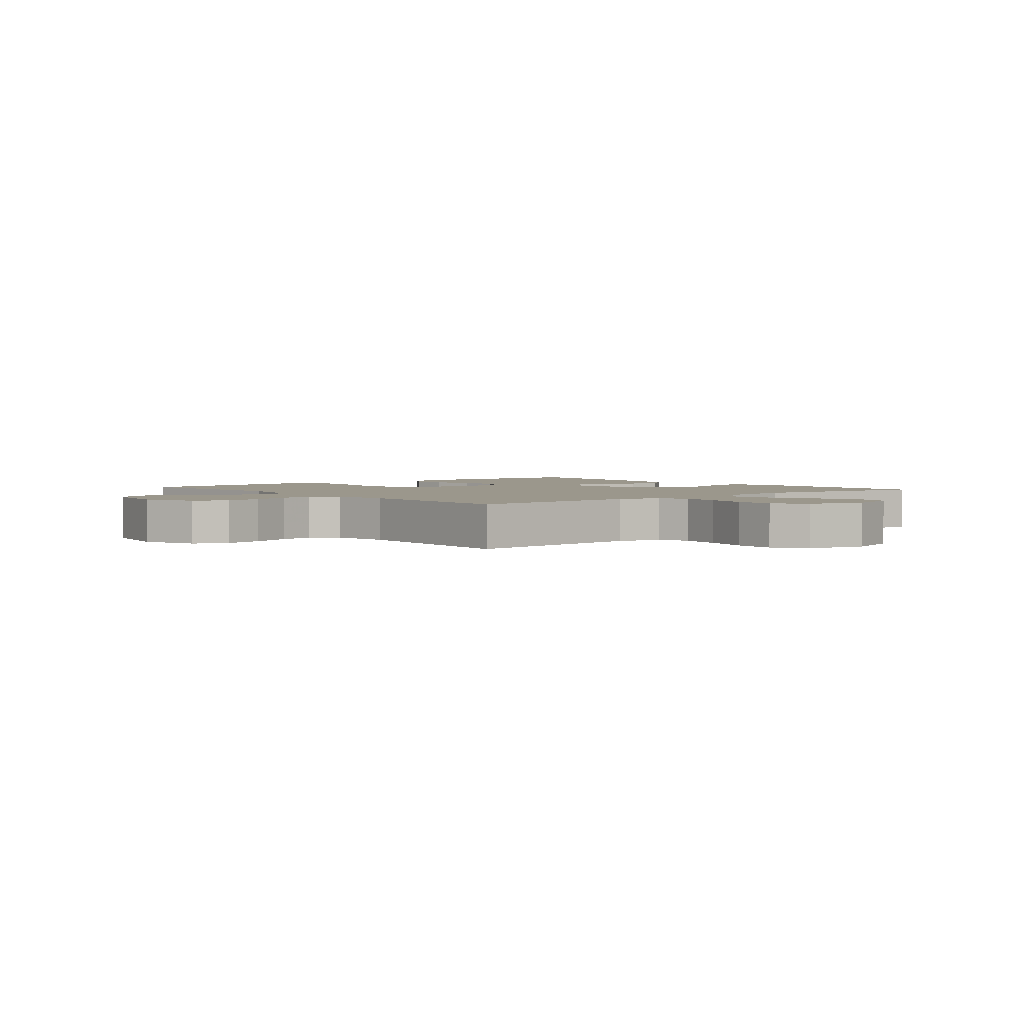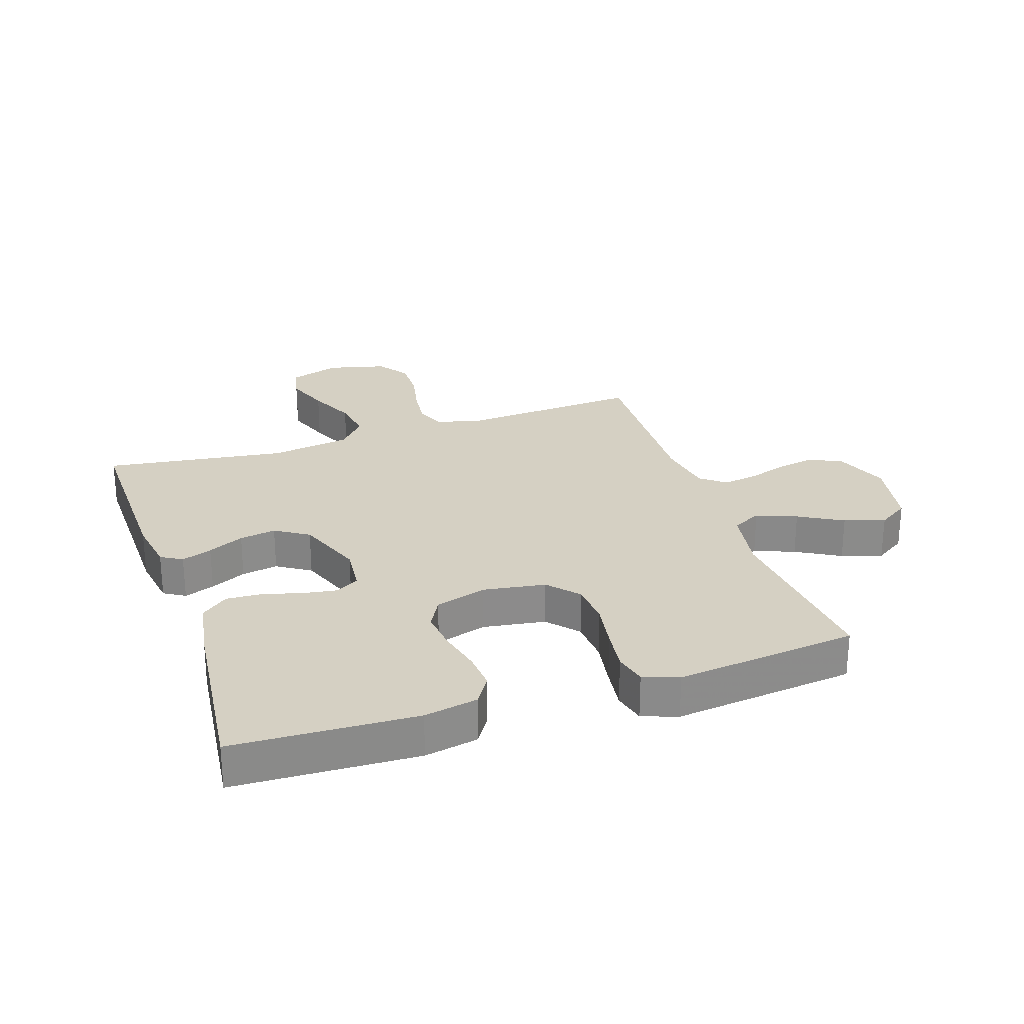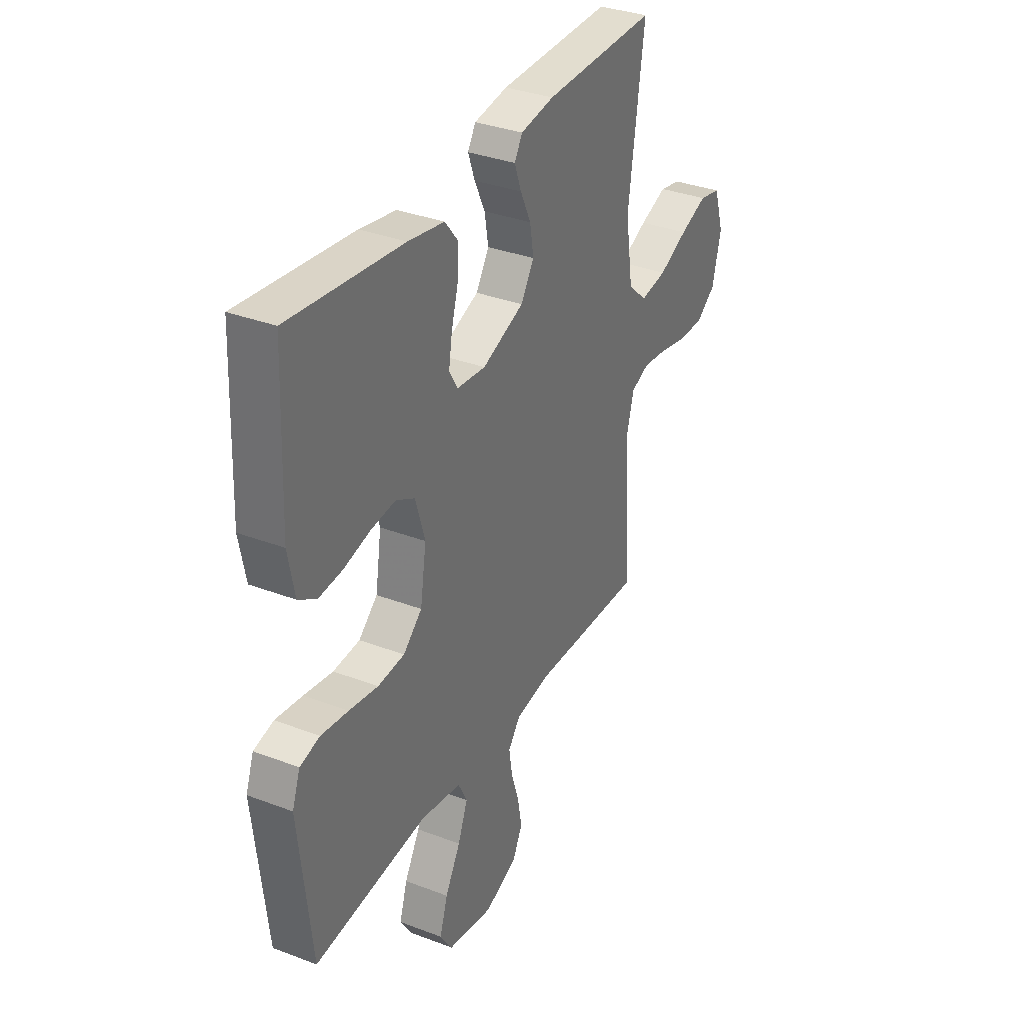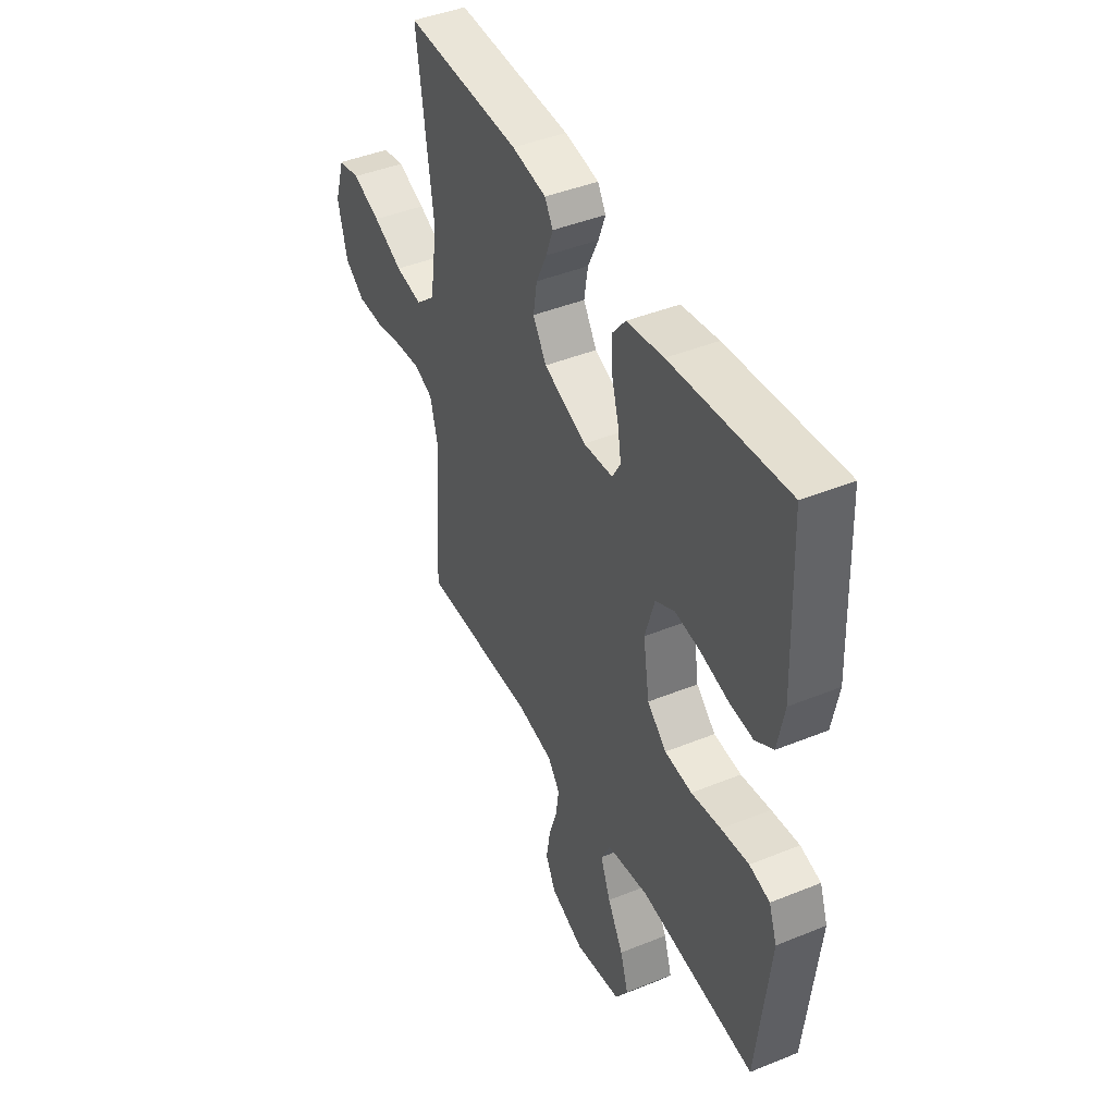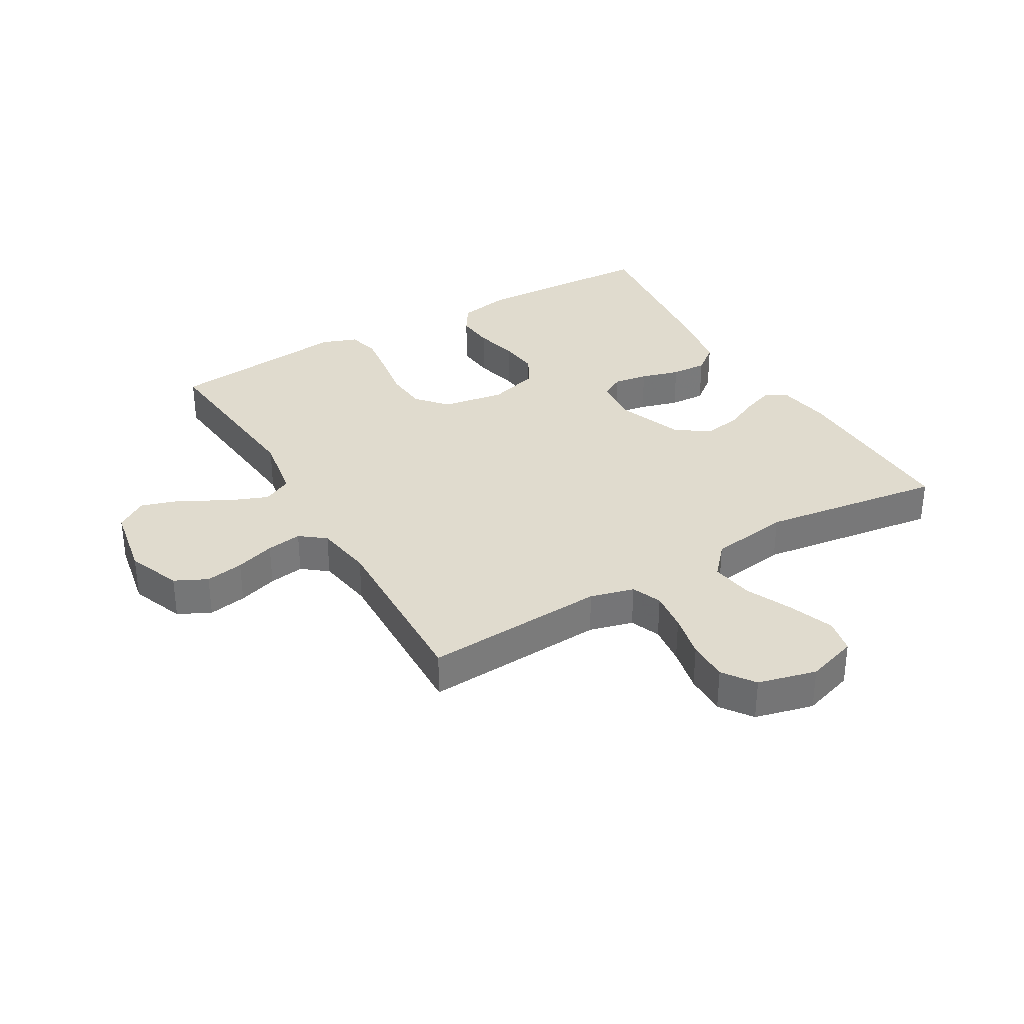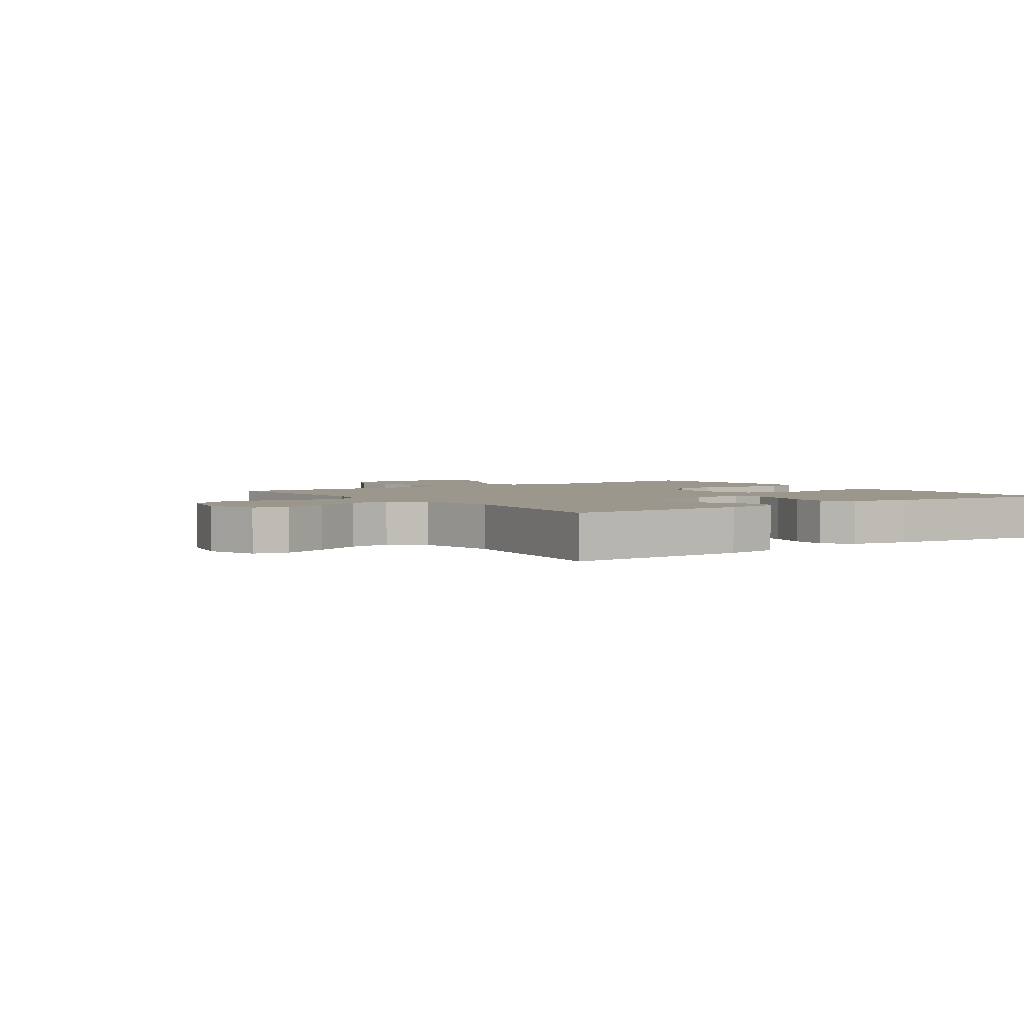
<metadata>
{"format":"obj","ext":"obj","renderer":"f3d","projection":"perspective","resolution":1024,"background":"white","views":[{"elev":2.7,"azim":-129.6,"up":"+Y"},{"elev":26.4,"azim":71.4,"up":"+Y"},{"elev":34.2,"azim":117.2,"up":"+Z"},{"elev":43.8,"azim":64.5,"up":"+Z"},{"elev":33.6,"azim":-120.3,"up":"+Y"},{"elev":2.8,"azim":-35.4,"up":"+Y"}]}
</metadata>
<code>
v -0.5 0.07 0.5
v -0.2 0.07 0.495
v -0.111 0.07 0.481
v -0.09 0.07 0.446
v -0.108 0.07 0.396
v -0.136 0.07 0.337
v -0.146 0.07 0.277
v -0.111 0.07 0.222
v 0 0.07 0.18
v 0.077 0.07 0.188
v 0.099 0.07 0.226
v 0.09 0.07 0.282
v 0.072 0.07 0.346
v 0.069 0.07 0.405
v 0.104 0.07 0.449
v 0.2 0.07 0.466
v 0.5 0.07 0.5
v 0.512 0.07 0.2
v 0.495 0.07 0.112
v 0.448 0.07 0.082
v 0.385 0.07 0.087
v 0.314 0.07 0.104
v 0.248 0.07 0.111
v 0.198 0.07 0.084
v 0.173 0.07 0
v 0.189 0.07 -0.103
v 0.239 0.07 -0.147
v 0.31 0.07 -0.152
v 0.387 0.07 -0.139
v 0.459 0.07 -0.129
v 0.512 0.07 -0.142
v 0.533 0.07 -0.2
v 0.5 0.07 -0.5
v 0.2 0.07 -0.472
v 0.091 0.07 -0.491
v 0.067 0.07 -0.539
v 0.093 0.07 -0.605
v 0.134 0.07 -0.677
v 0.155 0.07 -0.744
v 0.122 0.07 -0.795
v 0 0.07 -0.818
v -0.088 0.07 -0.784
v -0.114 0.07 -0.731
v -0.103 0.07 -0.668
v -0.082 0.07 -0.603
v -0.073 0.07 -0.545
v -0.105 0.07 -0.504
v -0.2 0.07 -0.489
v -0.5 0.07 -0.5
v -0.481 0.07 -0.2
v -0.5 0.07 -0.128
v -0.549 0.07 -0.108
v -0.615 0.07 -0.116
v -0.689 0.07 -0.132
v -0.757 0.07 -0.133
v -0.809 0.07 -0.096
v -0.833 0.07 0
v -0.806 0.07 0.084
v -0.749 0.07 0.096
v -0.676 0.07 0.069
v -0.599 0.07 0.034
v -0.529 0.07 0.023
v -0.478 0.07 0.068
v -0.458 0.07 0.2
v -0.5 0 0.5
v -0.2 0 0.495
v -0.111 0 0.481
v -0.09 0 0.446
v -0.108 0 0.396
v -0.136 0 0.337
v -0.146 0 0.277
v -0.111 0 0.222
v 0 0 0.18
v 0.077 0 0.188
v 0.099 0 0.226
v 0.09 0 0.282
v 0.072 0 0.346
v 0.069 0 0.405
v 0.104 0 0.449
v 0.2 0 0.466
v 0.5 0 0.5
v 0.512 0 0.2
v 0.495 0 0.112
v 0.448 0 0.082
v 0.385 0 0.087
v 0.314 0 0.104
v 0.248 0 0.111
v 0.198 0 0.084
v 0.173 0 0
v 0.189 0 -0.103
v 0.239 0 -0.147
v 0.31 0 -0.152
v 0.387 0 -0.139
v 0.459 0 -0.129
v 0.512 0 -0.142
v 0.533 0 -0.2
v 0.5 0 -0.5
v 0.2 0 -0.472
v 0.091 0 -0.491
v 0.067 0 -0.539
v 0.093 0 -0.605
v 0.134 0 -0.677
v 0.155 0 -0.744
v 0.122 0 -0.795
v 0 0 -0.818
v -0.088 0 -0.784
v -0.114 0 -0.731
v -0.103 0 -0.668
v -0.082 0 -0.603
v -0.073 0 -0.545
v -0.105 0 -0.504
v -0.2 0 -0.489
v -0.5 0 -0.5
v -0.481 0 -0.2
v -0.5 0 -0.128
v -0.549 0 -0.108
v -0.615 0 -0.116
v -0.689 0 -0.132
v -0.757 0 -0.133
v -0.809 0 -0.096
v -0.833 0 0
v -0.806 0 0.084
v -0.749 0 0.096
v -0.676 0 0.069
v -0.599 0 0.034
v -0.529 0 0.023
v -0.478 0 0.068
v -0.458 0 0.2
f 59 60 61
f 58 59 61
f 57 58 61
f 56 57 61
f 55 56 61
f 54 55 61
f 53 54 61
f 52 53 61 62
f 51 52 62 63
f 48 49 50
f 51 63 64
f 50 51 64
f 48 50 64
f 47 48 64
f 43 44 45
f 42 43 45
f 41 42 45
f 40 41 45
f 39 40 45
f 38 39 45
f 37 38 45
f 36 37 45 46
f 47 64 1
f 46 47 1
f 36 46 1
f 35 36 1
f 32 33 34
f 31 32 34
f 30 31 34
f 29 30 34
f 28 29 34
f 20 21 22
f 19 20 22
f 18 19 22
f 17 18 22
f 16 17 22
f 15 16 22
f 14 15 22
f 13 14 22
f 12 13 22
f 11 12 22 23
f 10 11 23 24
f 4 5 6
f 3 4 6
f 2 3 6
f 1 2 6
f 1 6 7
f 35 1 7 8
f 27 28 34 35
f 26 27 35
f 35 8 9
f 26 35 9
f 25 26 9
f 9 10 24 25
f 125 124 123
f 125 123 122
f 125 122 121
f 125 121 120
f 125 120 119
f 125 119 118
f 125 118 117
f 126 125 117 116
f 127 126 116 115
f 114 113 112
f 128 127 115
f 128 115 114
f 128 114 112
f 128 112 111
f 109 108 107
f 109 107 106
f 109 106 105
f 109 105 104
f 109 104 103
f 109 103 102
f 109 102 101
f 110 109 101 100
f 65 128 111
f 65 111 110
f 65 110 100
f 65 100 99
f 98 97 96
f 98 96 95
f 98 95 94
f 98 94 93
f 98 93 92
f 86 85 84
f 86 84 83
f 86 83 82
f 86 82 81
f 86 81 80
f 86 80 79
f 86 79 78
f 86 78 77
f 86 77 76
f 87 86 76 75
f 88 87 75 74
f 70 69 68
f 70 68 67
f 70 67 66
f 70 66 65
f 71 70 65
f 72 71 65 99
f 99 98 92 91
f 99 91 90
f 73 72 99
f 73 99 90
f 73 90 89
f 89 88 74 73
f 1 65 66 2
f 2 66 67 3
f 3 67 68 4
f 4 68 69 5
f 5 69 70 6
f 6 70 71 7
f 7 71 72 8
f 8 72 73 9
f 9 73 74 10
f 10 74 75 11
f 11 75 76 12
f 12 76 77 13
f 13 77 78 14
f 14 78 79 15
f 15 79 80 16
f 16 80 81 17
f 17 81 82 18
f 18 82 83 19
f 19 83 84 20
f 20 84 85 21
f 21 85 86 22
f 22 86 87 23
f 23 87 88 24
f 24 88 89 25
f 25 89 90 26
f 26 90 91 27
f 27 91 92 28
f 28 92 93 29
f 29 93 94 30
f 30 94 95 31
f 31 95 96 32
f 32 96 97 33
f 33 97 98 34
f 34 98 99 35
f 35 99 100 36
f 36 100 101 37
f 37 101 102 38
f 38 102 103 39
f 39 103 104 40
f 40 104 105 41
f 41 105 106 42
f 42 106 107 43
f 43 107 108 44
f 44 108 109 45
f 45 109 110 46
f 46 110 111 47
f 47 111 112 48
f 48 112 113 49
f 49 113 114 50
f 50 114 115 51
f 51 115 116 52
f 52 116 117 53
f 53 117 118 54
f 54 118 119 55
f 55 119 120 56
f 56 120 121 57
f 57 121 122 58
f 58 122 123 59
f 59 123 124 60
f 60 124 125 61
f 61 125 126 62
f 62 126 127 63
f 63 127 128 64
f 64 128 65 1

</code>
